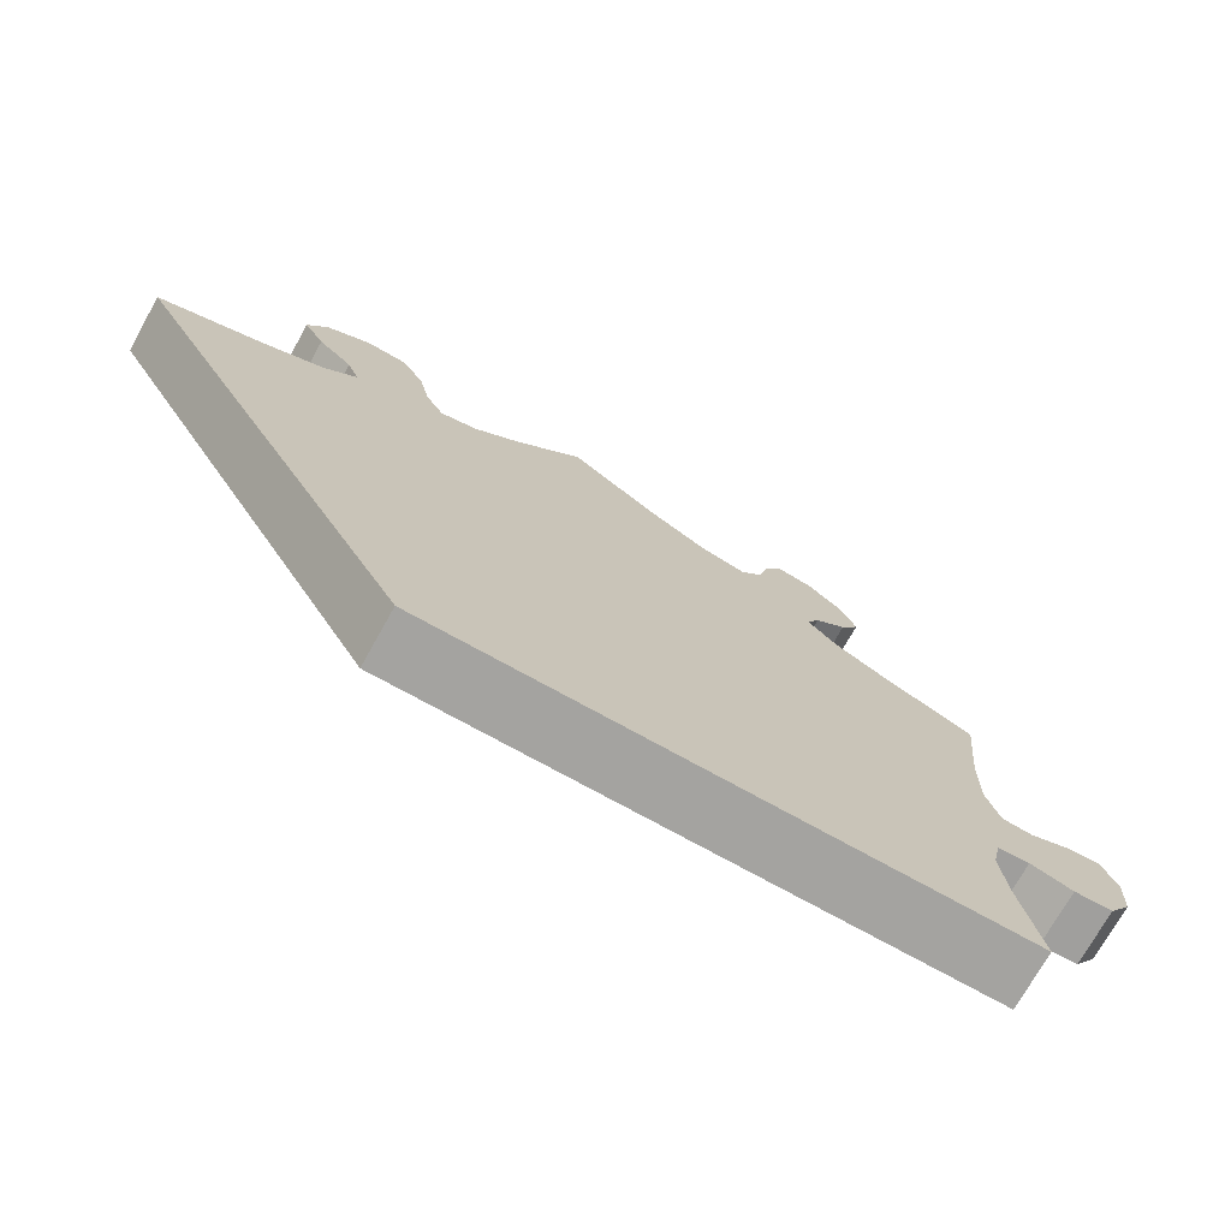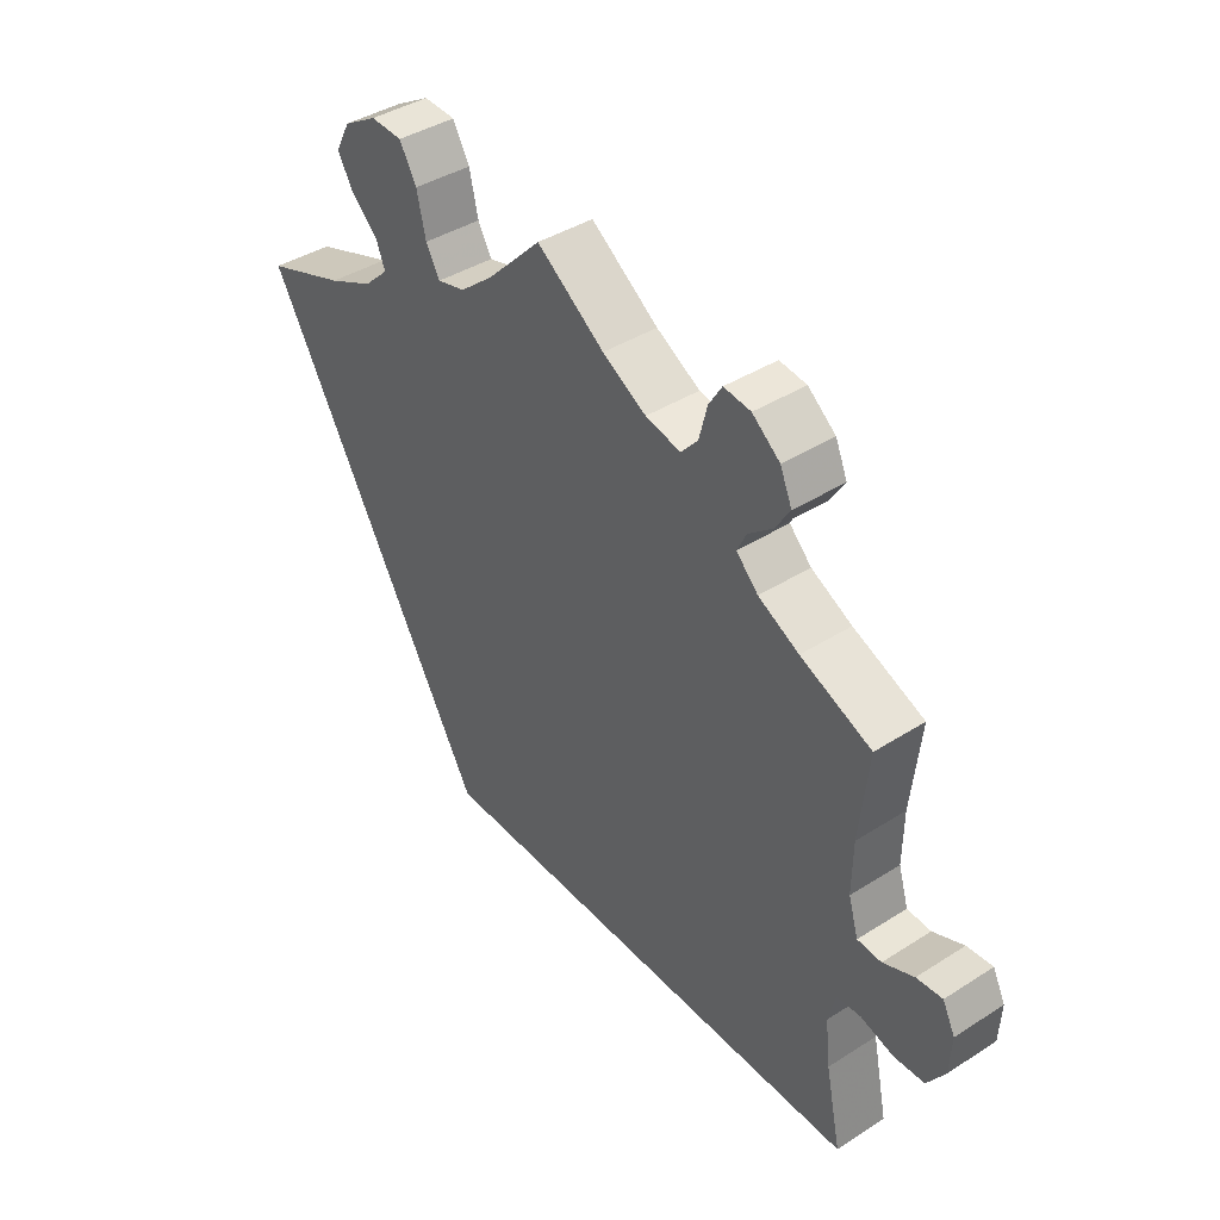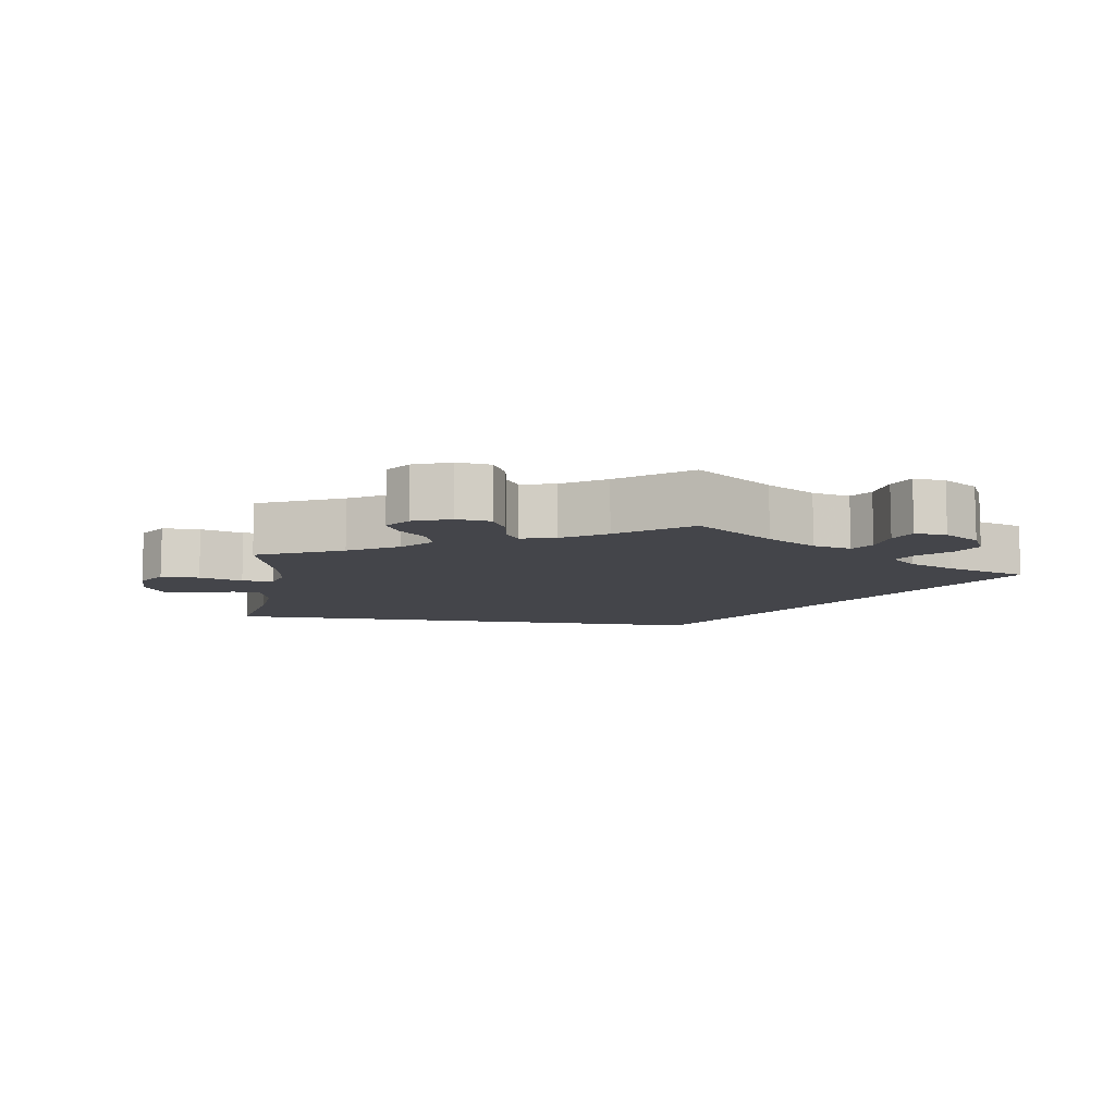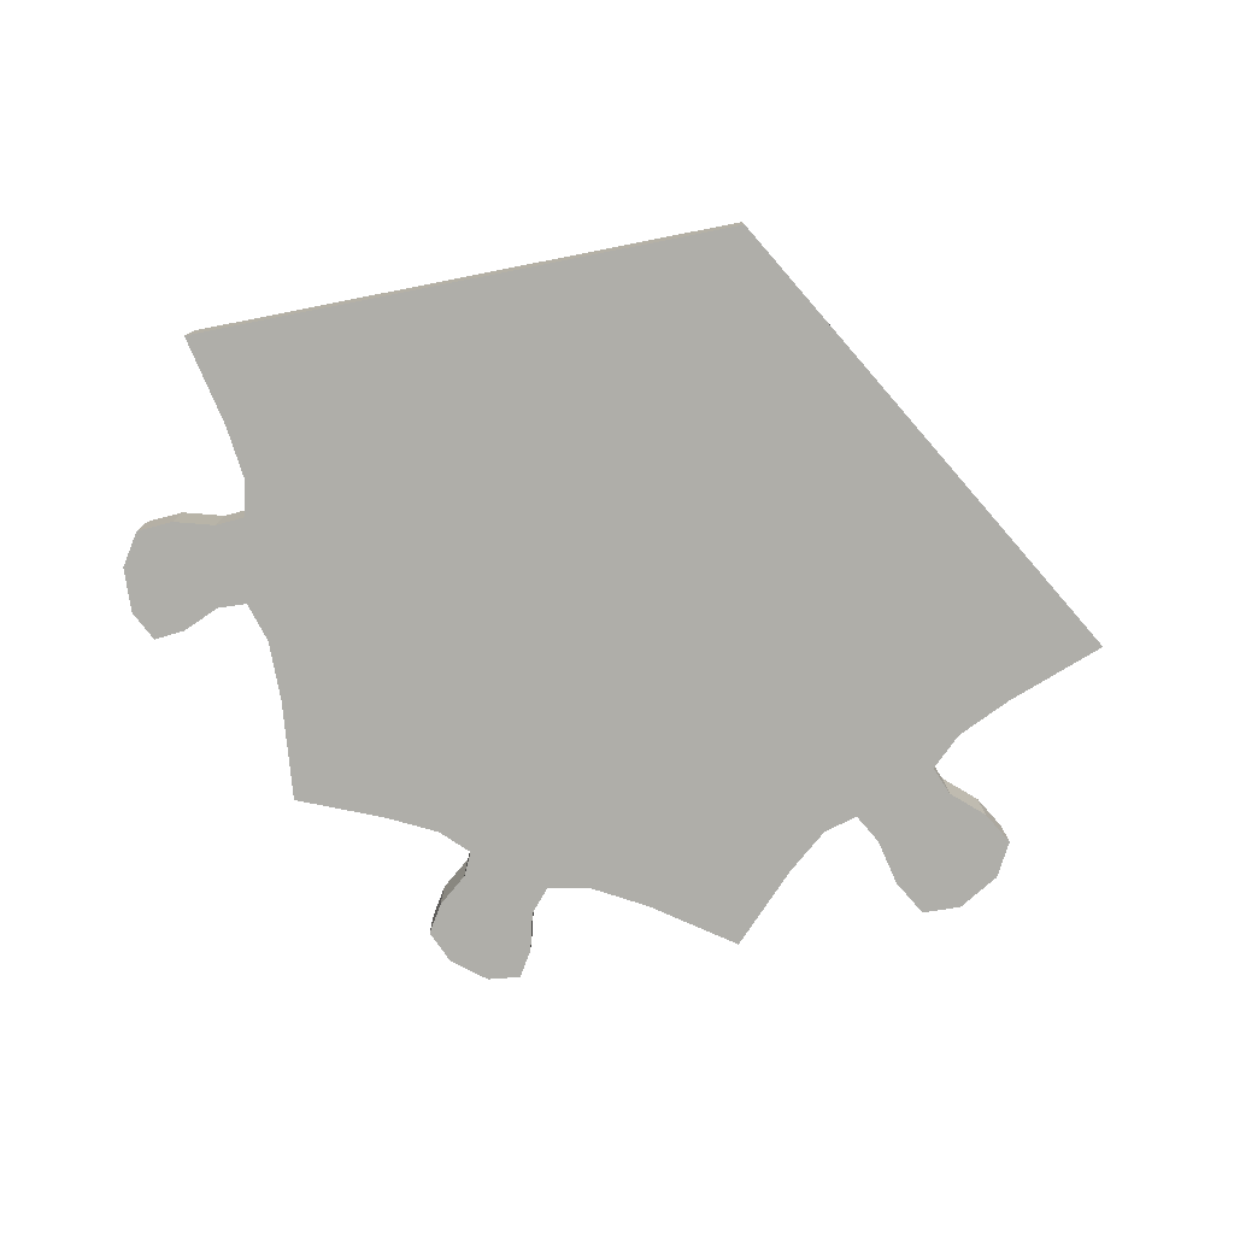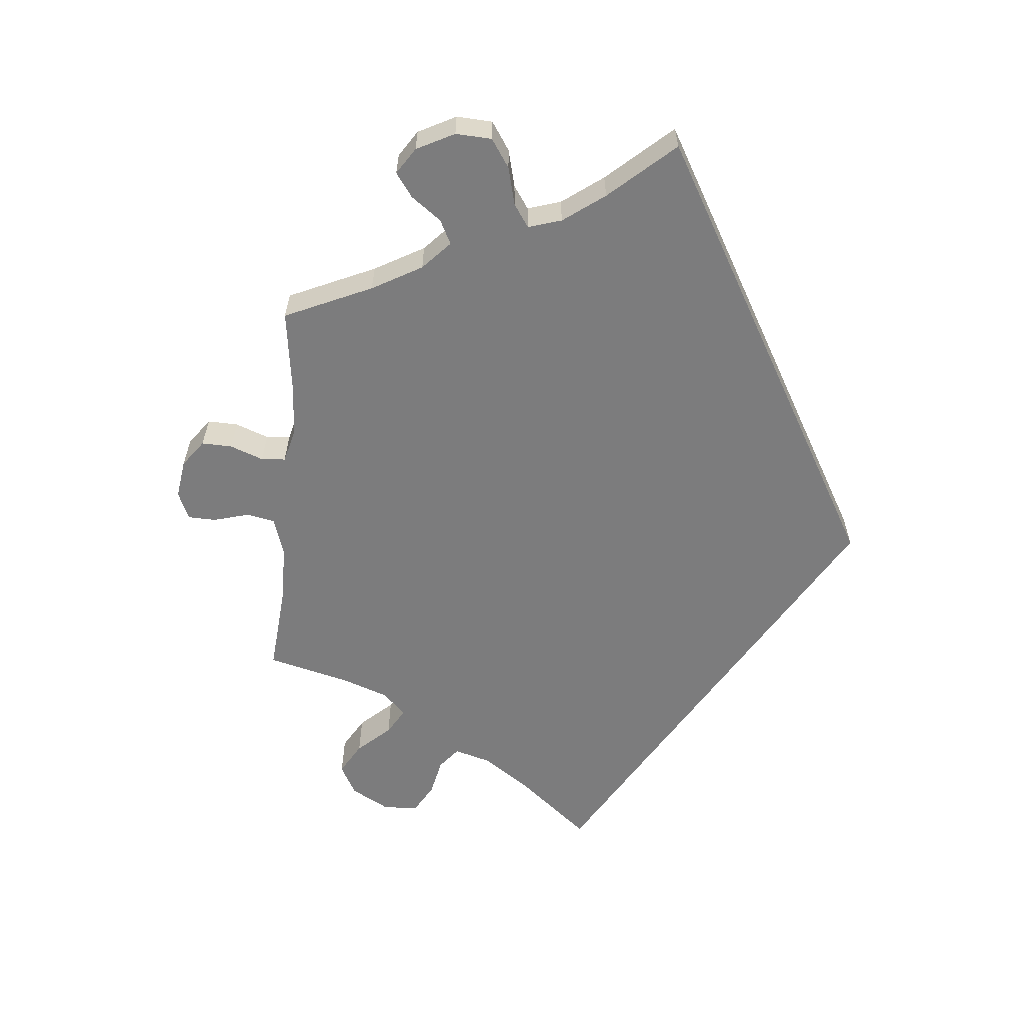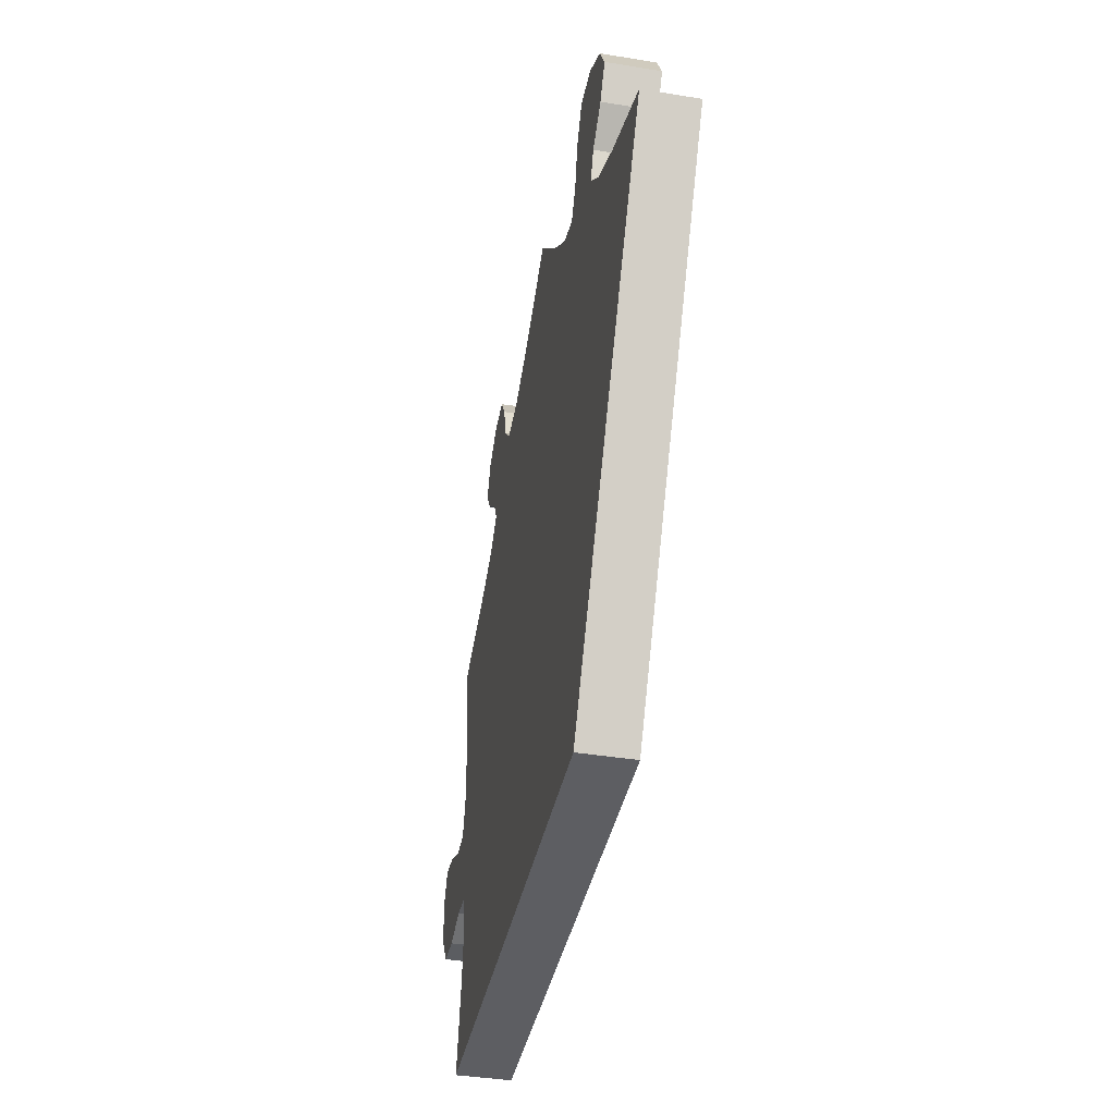
<metadata>
{"format":"obj","ext":"obj","renderer":"f3d","projection":"perspective","resolution":1024,"background":"white","views":[{"elev":-72.8,"azim":-29.2,"up":"+Z"},{"elev":40.9,"azim":52.2,"up":"+Z"},{"elev":-9.3,"azim":50.8,"up":"+Y"},{"elev":-77.5,"azim":-168.9,"up":"+Y"},{"elev":-58.8,"azim":114.7,"up":"+Y"},{"elev":-39.4,"azim":-101.5,"up":"+Z"}]}
</metadata>
<code>
v 0.515 0.07 -0.07
v -0.537 0.07 0.31
v 0.512 0.07 -0.19
v -0.335 0.07 0.391
v 0.576 0.07 0.039
v 0.401 0.07 0.525
v 0.359 0.07 0.39
v -0.207 0.07 0.514
v -0 0.07 0.62
v 0.683 0.07 -0.036
v 0.295 0.07 0.609
v -0.086 0.07 0.532
v 0.234 0.07 0.493
v -0.248 0.07 0.623
v 0.538 0.07 0.041
v 0.537 0.07 0.31
v 0.338 0.07 0.604
v -0.221 0.07 0.576
v 0.607 0.07 -0.082
v 0.522 0.07 0.094
v 0.324 0.07 0.425
v -0.377 0.07 0.548
v 0.523 0.07 0.175
v 0.339 0.07 0.456
v -0.31 0.07 0.467
v 0.625 0.07 0.06
v 0.382 0.07 0.569
v 0.261 0.07 0.524
v -0.353 0.07 0.593
v 0.108 0.07 0.544
v 0.537 0.07 -0.31
v 0.504 0.07 -0.118
v 0.424 0.07 0.357
v 0.274 0.07 0.575
v 0.554 0.07 -0.067
v -0.299 0.07 0.625
v 0.655 0.07 -0.079
v 0.378 0.07 0.488
v 0.686 0.07 0.024
v 0.666 0.07 0.064
v -0.408 0.07 0.357
v -0.295 0.07 0.429
v -0.185 0.07 0.475
v 0.178 0.07 0.505
v -0.179 0.07 -0.31
v -0.14 0.07 0.487
v -0.352 0.07 0.505
v 0.515 -0 -0.07
v -0.537 -0 0.31
v 0.512 -0 -0.19
v -0.335 -0 0.391
v 0.576 -0 0.039
v 0.401 -0 0.525
v 0.359 -0 0.39
v -0.207 -0 0.514
v -0 -0 0.62
v 0.683 -0 -0.036
v 0.295 -0 0.609
v -0.086 -0 0.532
v 0.234 -0 0.493
v -0.248 -0 0.623
v 0.538 -0 0.041
v 0.537 -0 0.31
v 0.338 -0 0.604
v -0.221 -0 0.576
v 0.607 -0 -0.082
v 0.522 -0 0.094
v 0.324 -0 0.425
v -0.377 -0 0.548
v 0.523 -0 0.175
v 0.339 -0 0.456
v -0.31 -0 0.467
v 0.625 -0 0.06
v 0.382 -0 0.569
v 0.261 -0 0.524
v -0.353 -0 0.593
v 0.108 -0 0.544
v 0.537 -0 -0.31
v 0.504 -0 -0.118
v 0.424 -0 0.357
v 0.274 -0 0.575
v 0.554 -0 -0.067
v -0.299 -0 0.625
v 0.655 -0 -0.079
v 0.378 -0 0.488
v 0.686 -0 0.024
v 0.666 -0 0.064
v -0.408 -0 0.357
v -0.295 -0 0.429
v -0.185 -0 0.475
v 0.178 -0 0.505
v -0.179 -0 -0.31
v -0.14 -0 0.487
v -0.352 -0 0.505
f 3 31 45 2
f 32 3 2 41
f 1 32 41 4
f 35 1 4 42
f 19 35 42 25
f 5 26 40 39
f 15 5 39 10
f 33 16 23
f 7 33 23 20
f 21 7 20 15
f 27 6 38 24
f 27 24 21
f 17 27 21
f 28 34 11 17
f 13 28 17 21
f 44 13 21 15
f 12 9 30
f 46 12 30 44
f 43 46 44 15
f 36 14 18 8
f 36 8 43
f 29 36 43
f 22 29 43
f 47 22 43 15
f 15 10 37 19
f 25 47 15 19
f 49 92 78 50
f 88 49 50 79
f 51 88 79 48
f 89 51 48 82
f 72 89 82 66
f 86 87 73 52
f 57 86 52 62
f 70 63 80
f 67 70 80 54
f 62 67 54 68
f 71 85 53 74
f 68 71 74
f 68 74 64
f 64 58 81 75
f 68 64 75 60
f 62 68 60 91
f 77 56 59
f 91 77 59 93
f 62 91 93 90
f 55 65 61 83
f 90 55 83
f 90 83 76
f 90 76 69
f 62 90 69 94
f 66 84 57 62
f 66 62 94 72
f 45 92 49 2
f 2 49 88 41
f 41 88 51 4
f 4 51 89 42
f 42 89 72 25
f 25 72 94 47
f 47 94 69 22
f 22 69 76 29
f 29 76 83 36
f 36 83 61 14
f 14 61 65 18
f 18 65 55 8
f 8 55 90 43
f 43 90 93 46
f 46 93 59 12
f 12 59 56 9
f 9 56 77 30
f 30 77 91 44
f 44 91 60 13
f 13 60 75 28
f 28 75 81 34
f 34 81 58 11
f 11 58 64 17
f 17 64 74 27
f 27 74 53 6
f 6 53 85 38
f 38 85 71 24
f 24 71 68 21
f 21 68 54 7
f 7 54 80 33
f 33 80 63 16
f 16 63 70 23
f 23 70 67 20
f 20 67 62 15
f 15 62 52 5
f 5 52 73 26
f 26 73 87 40
f 40 87 86 39
f 39 86 57 10
f 10 57 84 37
f 37 84 66 19
f 19 66 82 35
f 35 82 48 1
f 1 48 79 32
f 32 79 50 3
f 3 50 78 31
f 31 78 92 45

</code>
